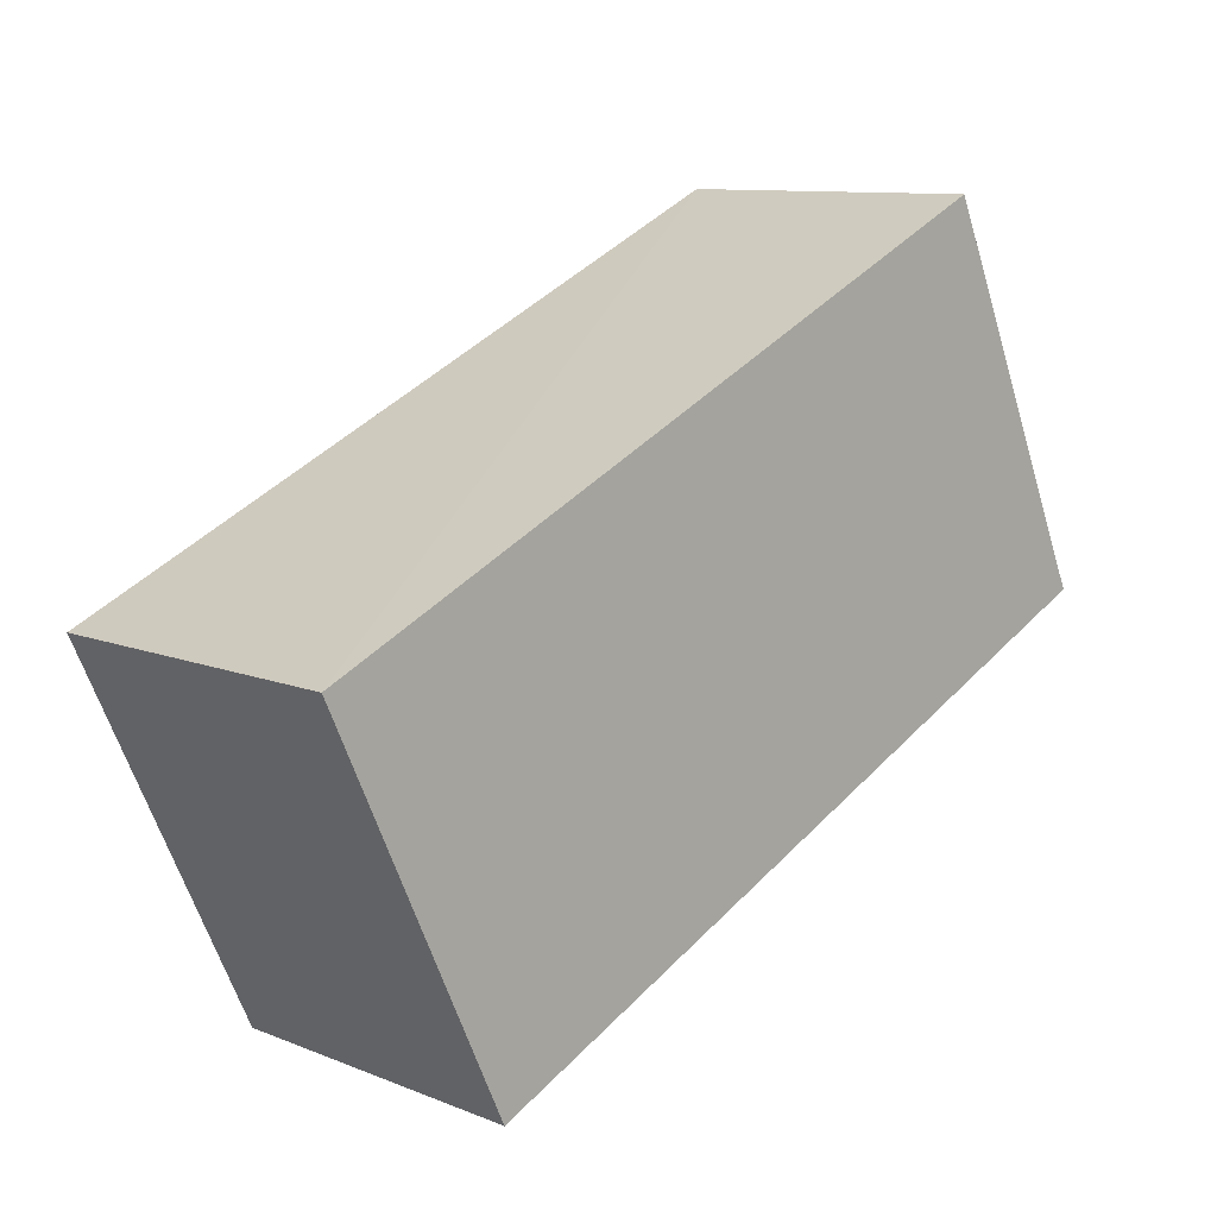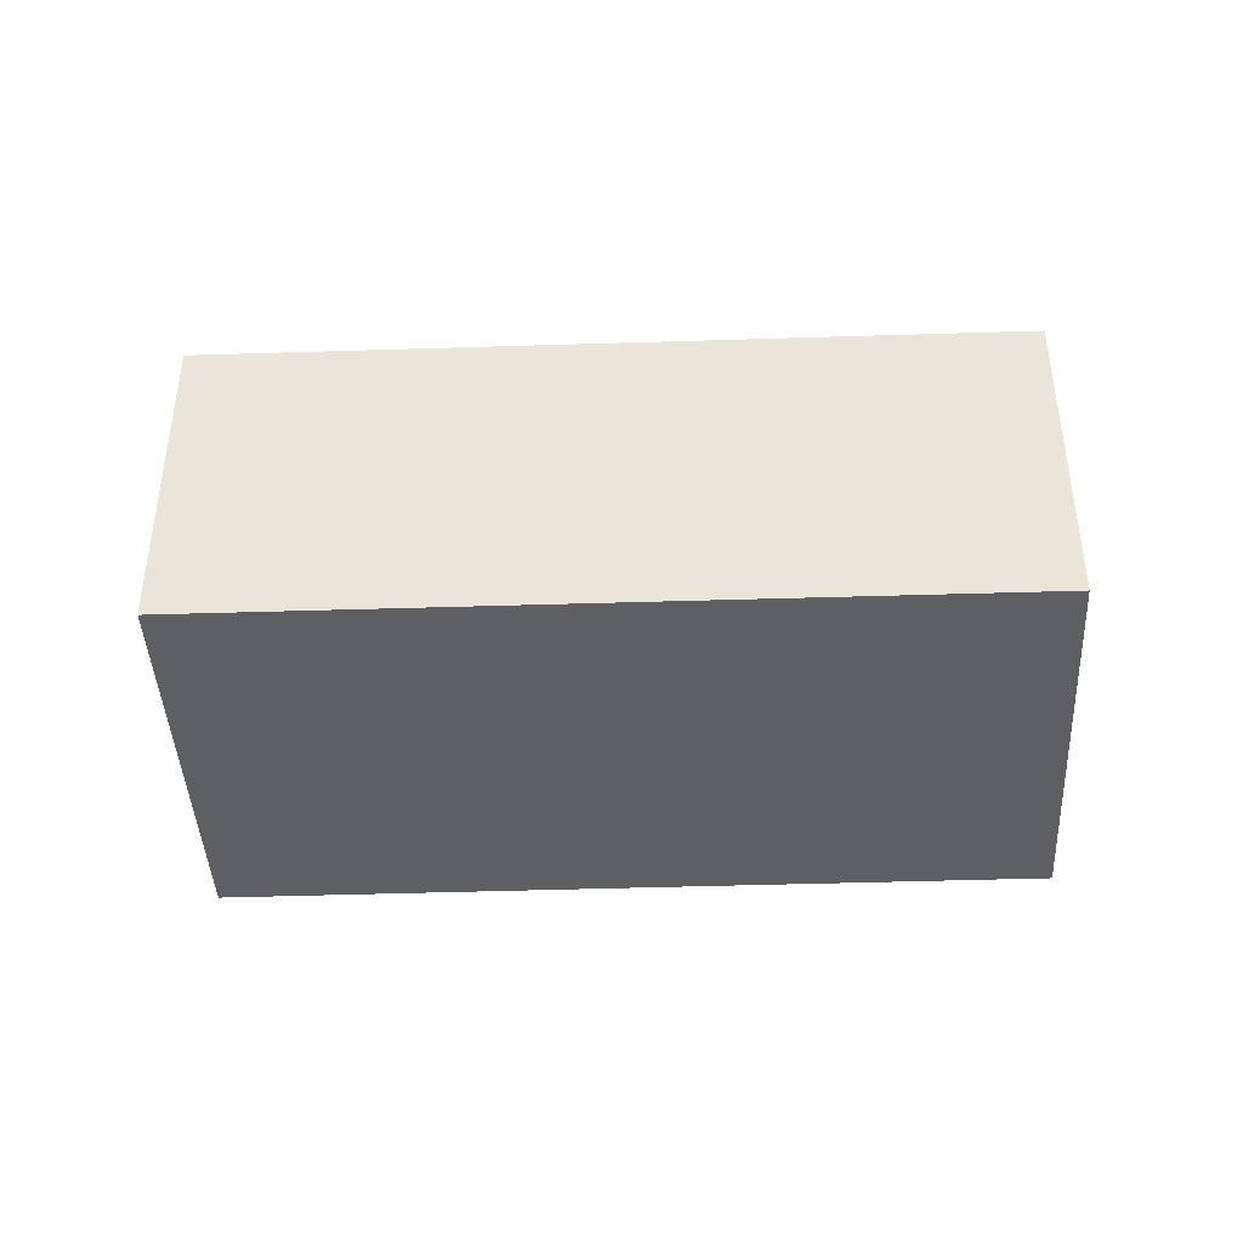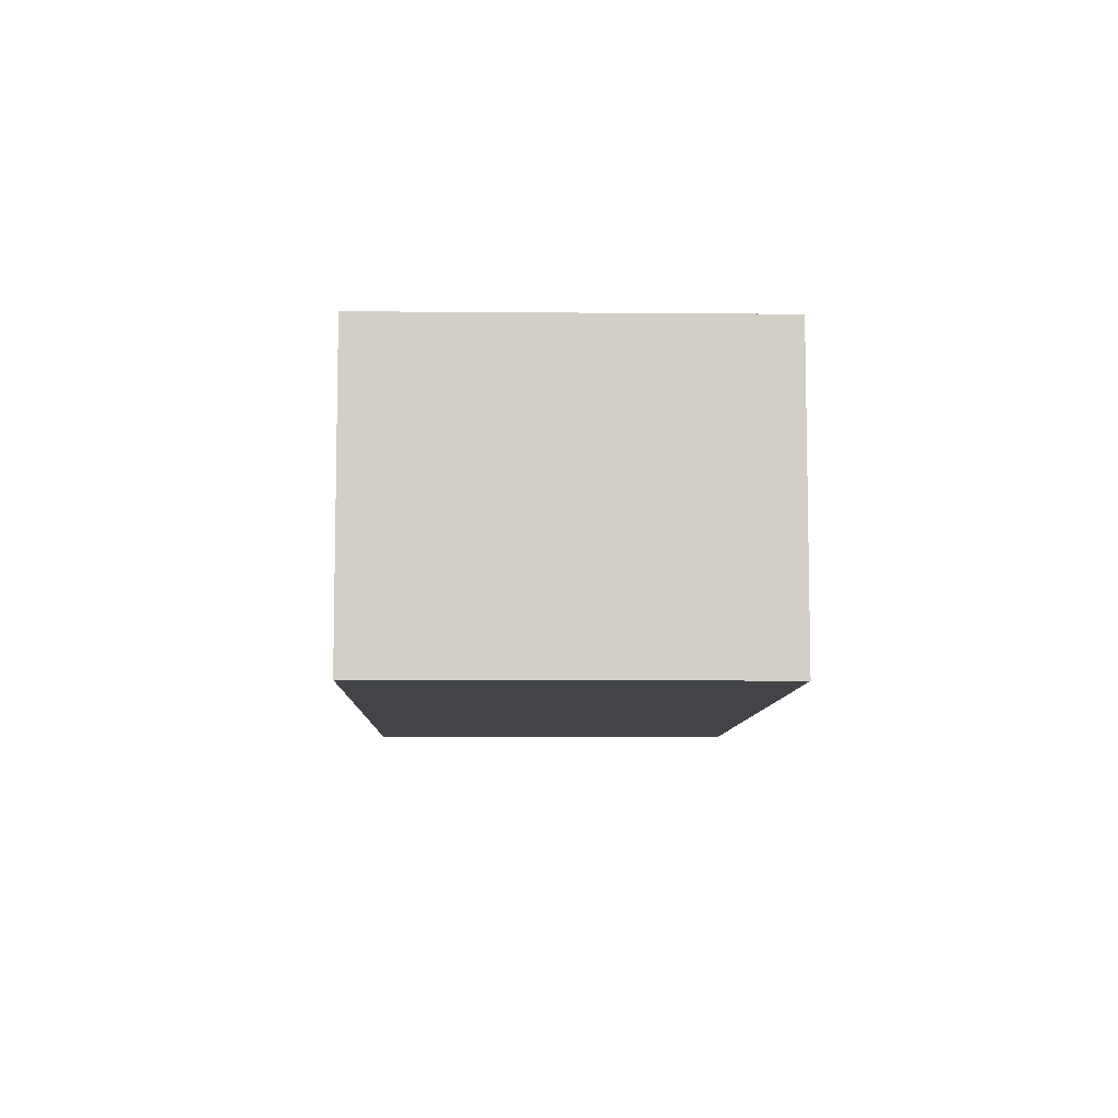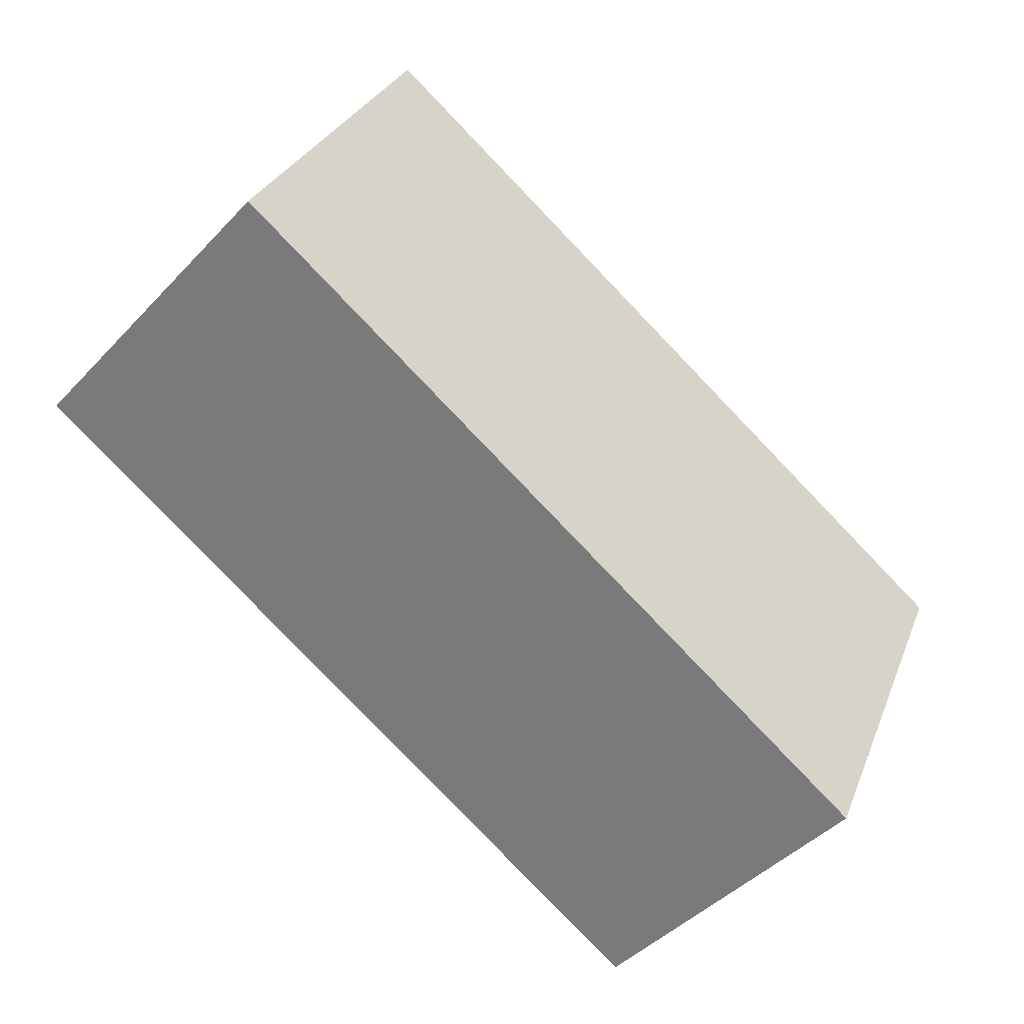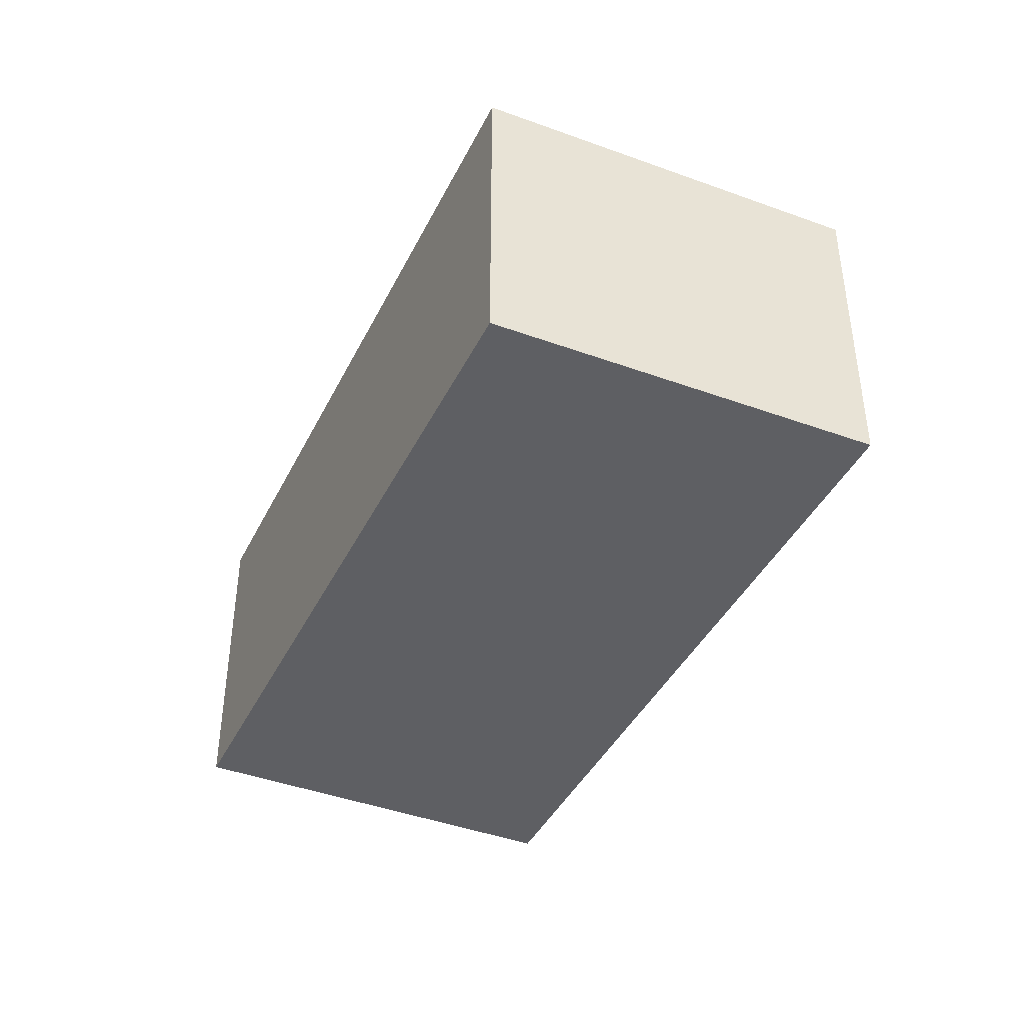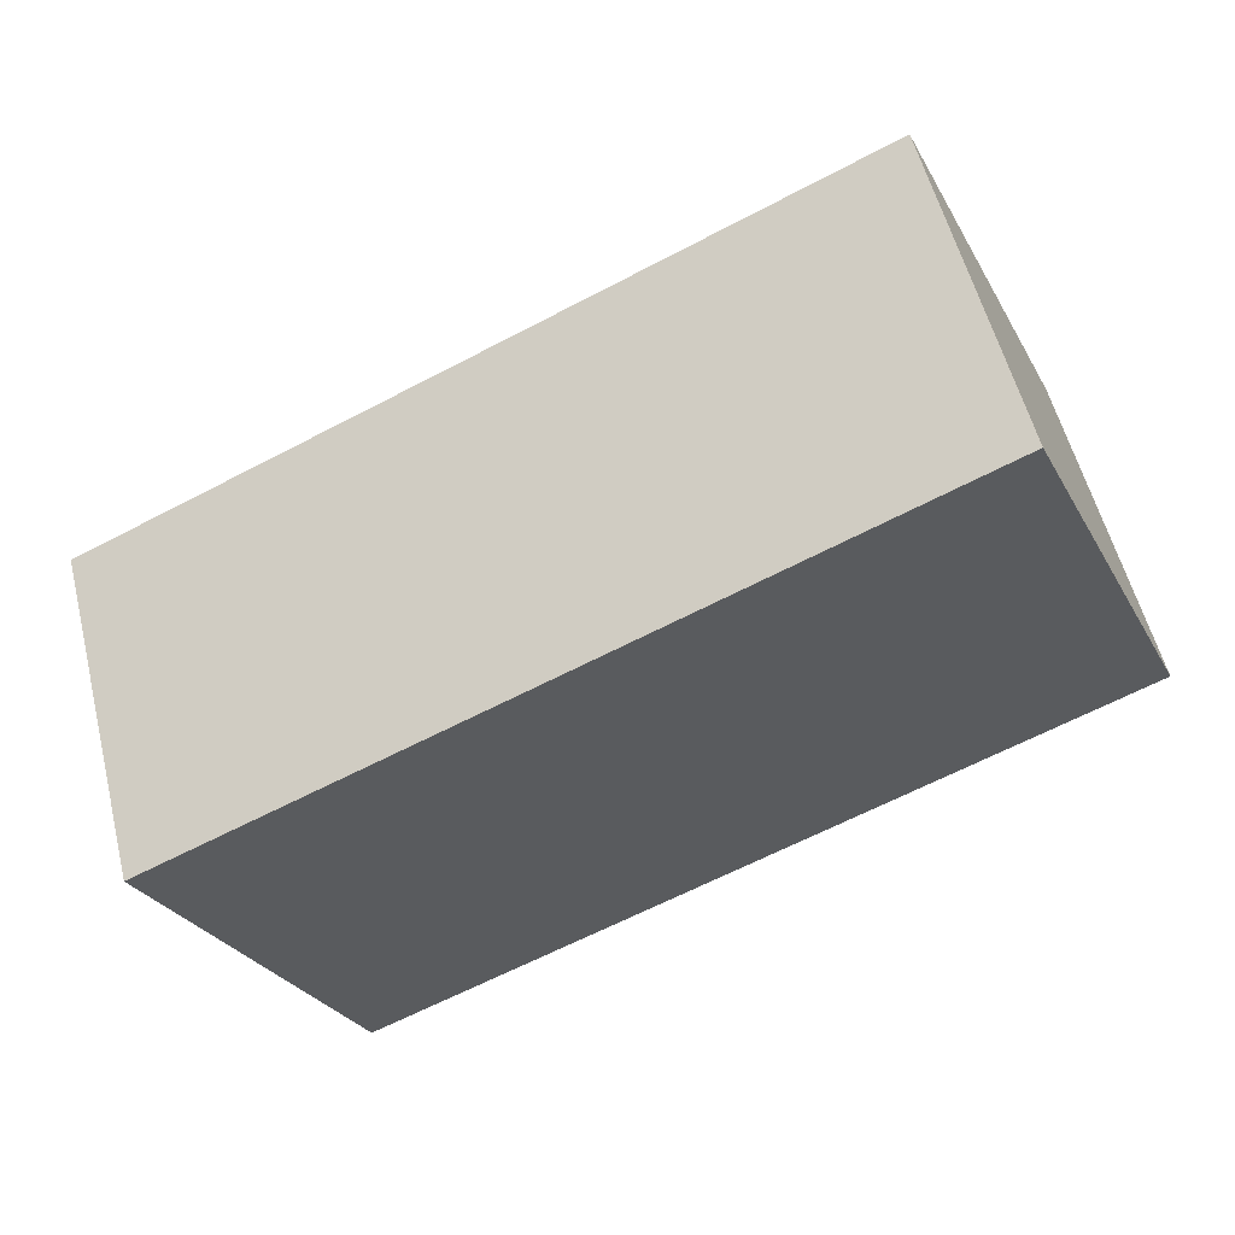
<metadata>
{"format":"obj","ext":"obj","renderer":"f3d","projection":"perspective","resolution":1024,"background":"white","views":[{"elev":10.2,"azim":135.3,"up":"+Z"},{"elev":-41.7,"azim":-152.7,"up":"+Y"},{"elev":-8.1,"azim":113.5,"up":"+Y"},{"elev":-45.2,"azim":-40.1,"up":"+Z"},{"elev":-41.5,"azim":-89.6,"up":"+Y"},{"elev":56.1,"azim":166.0,"up":"+Z"}]}
</metadata>
<code>
v  25.82 11.59 -12.1
v  19.36 11.59 7.095
v  32 11.59 1.21
v  0 11.59 7.097e-16
v  13.62 11.59 9.776
v  6.012 11.59 13.33
v  5.973 11.59 13.35
v  4.664 11.59 10.42
v  5.973 -8.171e-16 13.35
v  6.012 -8.16e-16 13.33
v  13.62 -5.986e-16 9.776
v  19.36 -4.344e-16 7.095
v  32 -7.409e-17 1.21
v  25.82 7.411e-16 -12.1
v  0 0 0
v  4.664 -6.381e-16 10.42
g defaultobject
f 1 2 3
f 2 1 4
f 2 4 5
f 5 4 6
f 6 4 7
f 7 4 8
f 9 6 7
f 6 9 5
f 5 9 2
f 2 9 3
f 3 9 10
f 3 10 11
f 3 11 12
f 3 12 13
f 13 1 3
f 1 13 14
f 14 4 1
f 4 14 15
f 8 9 7
f 9 8 4
f 9 4 16
f 16 4 15
f 13 15 14
f 15 13 12
f 15 12 11
f 15 11 10
f 15 10 16
f 16 10 9

</code>
